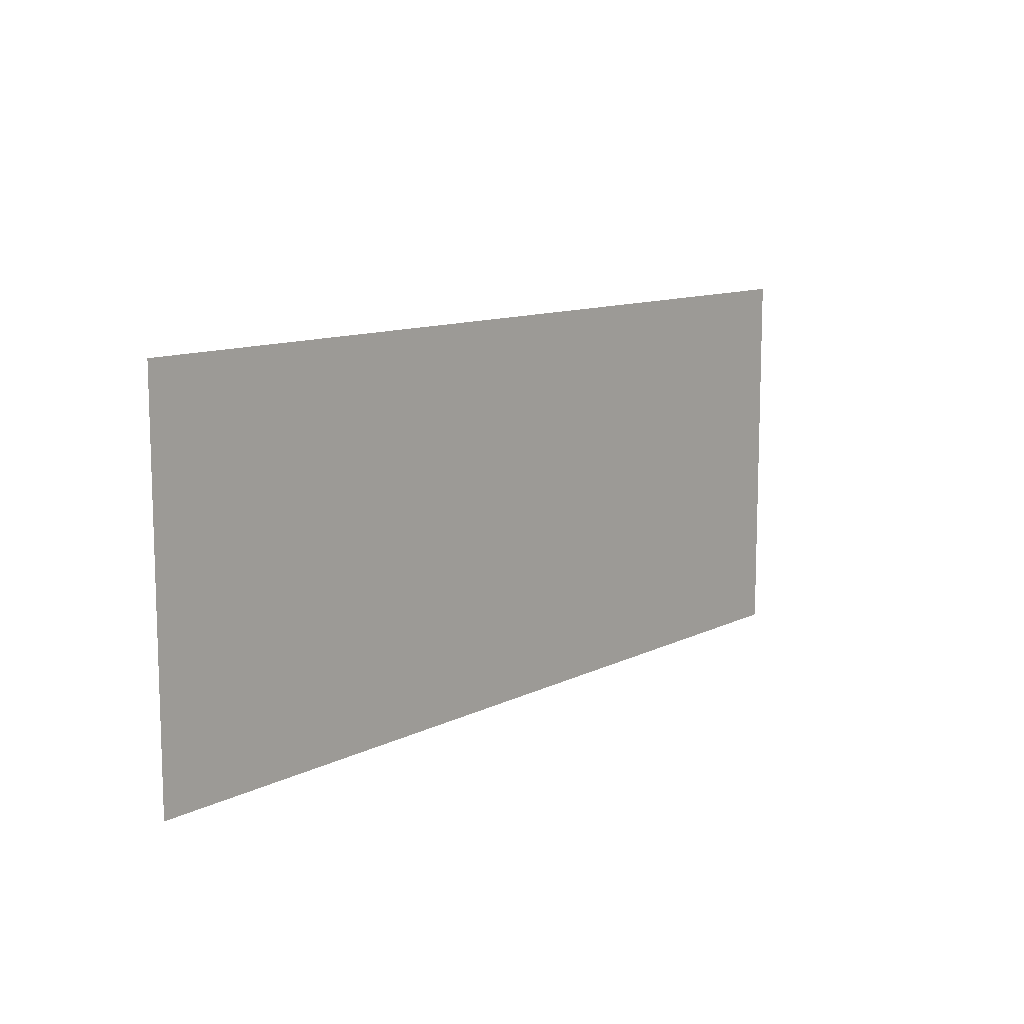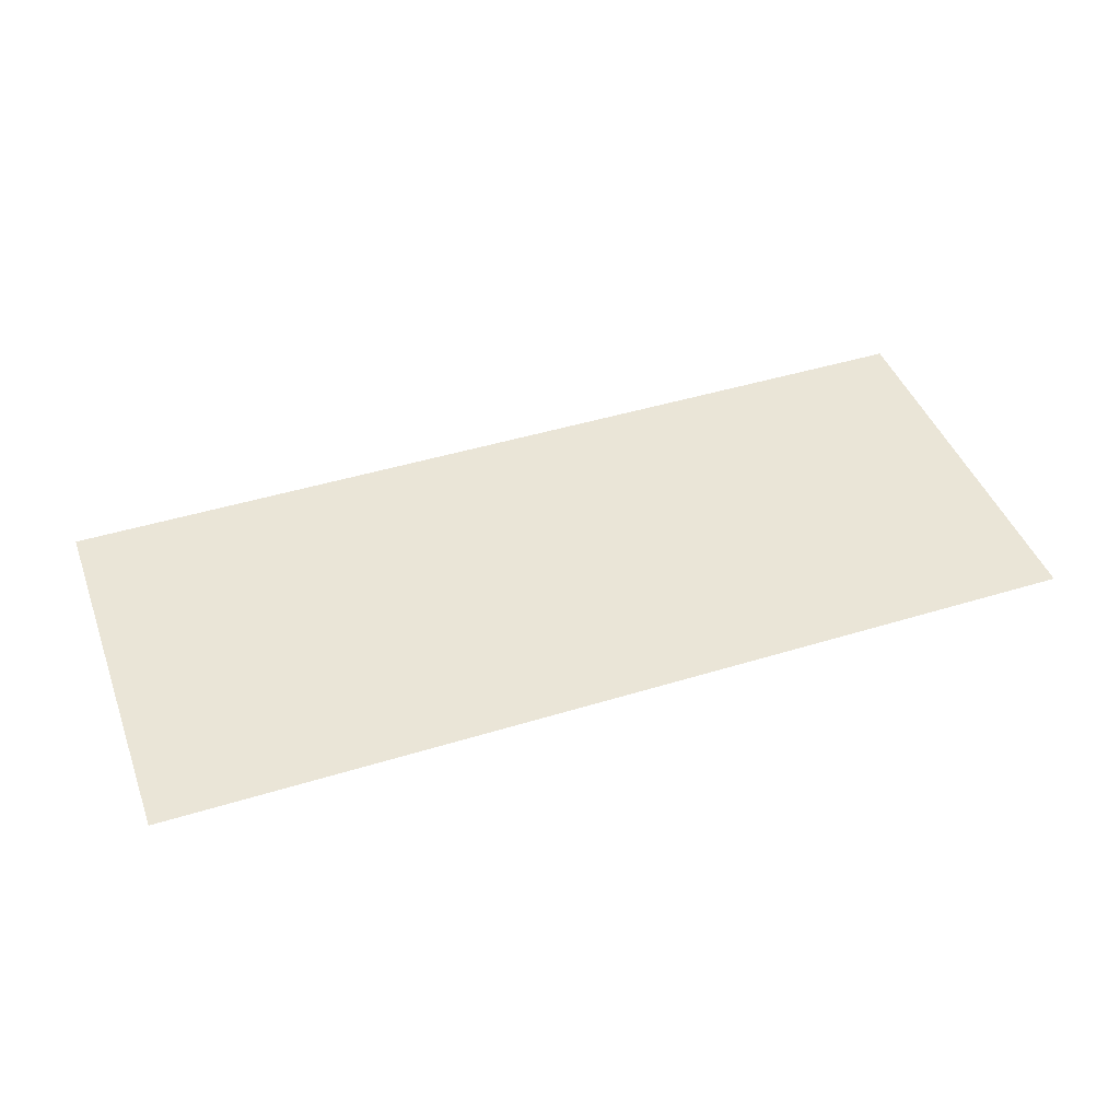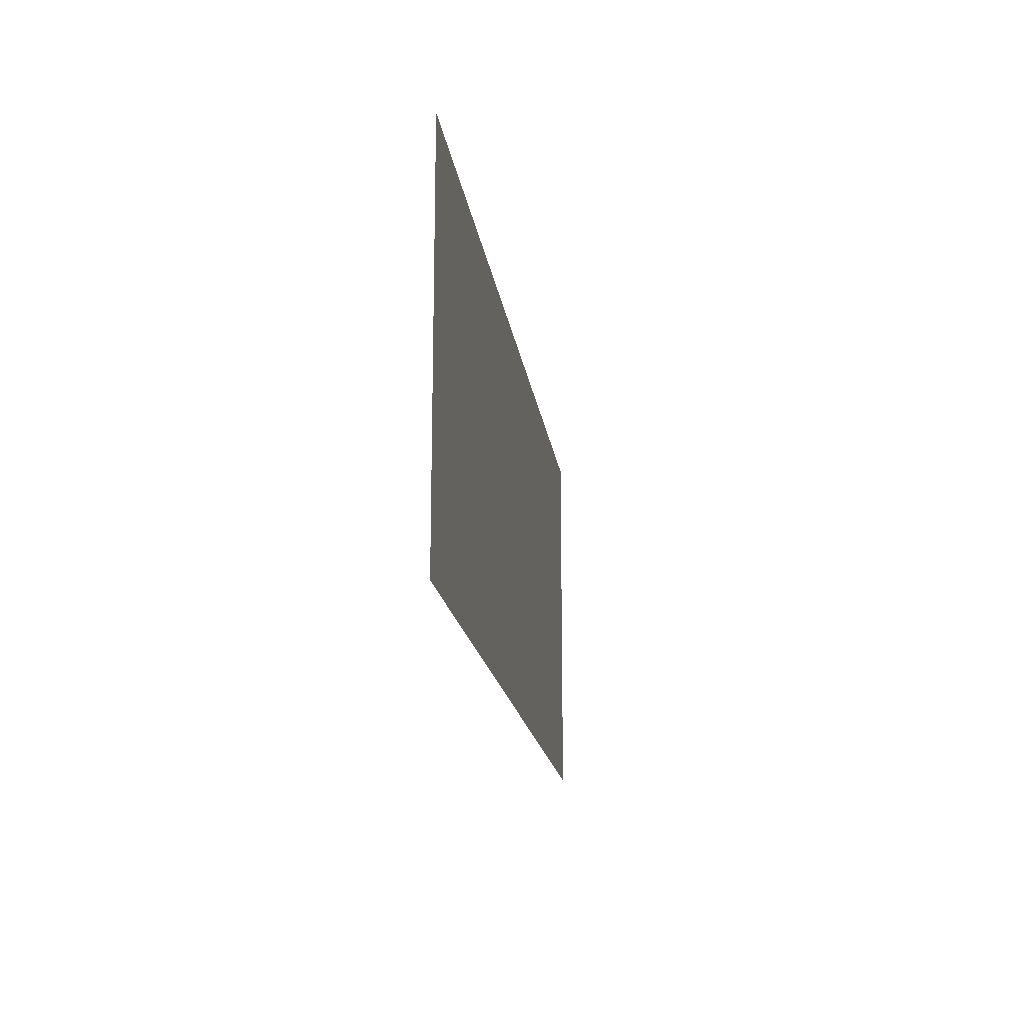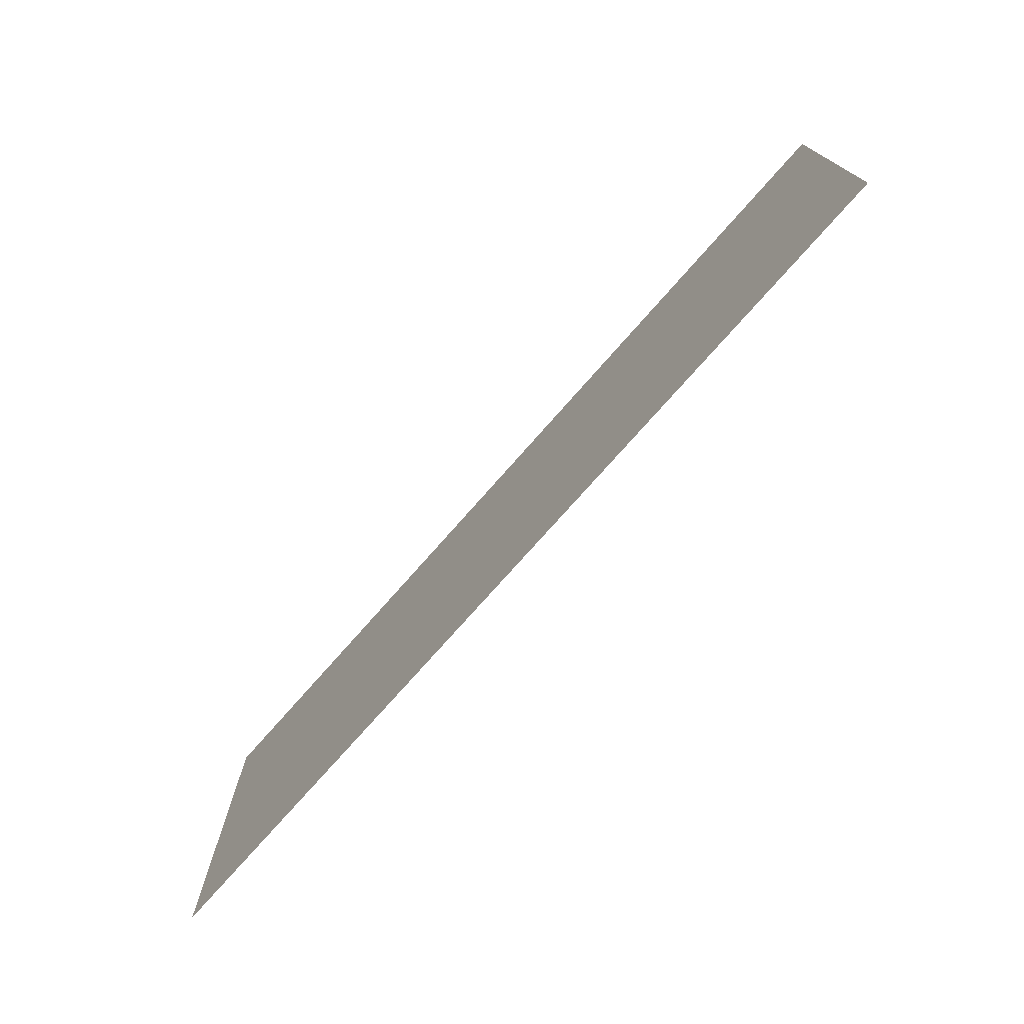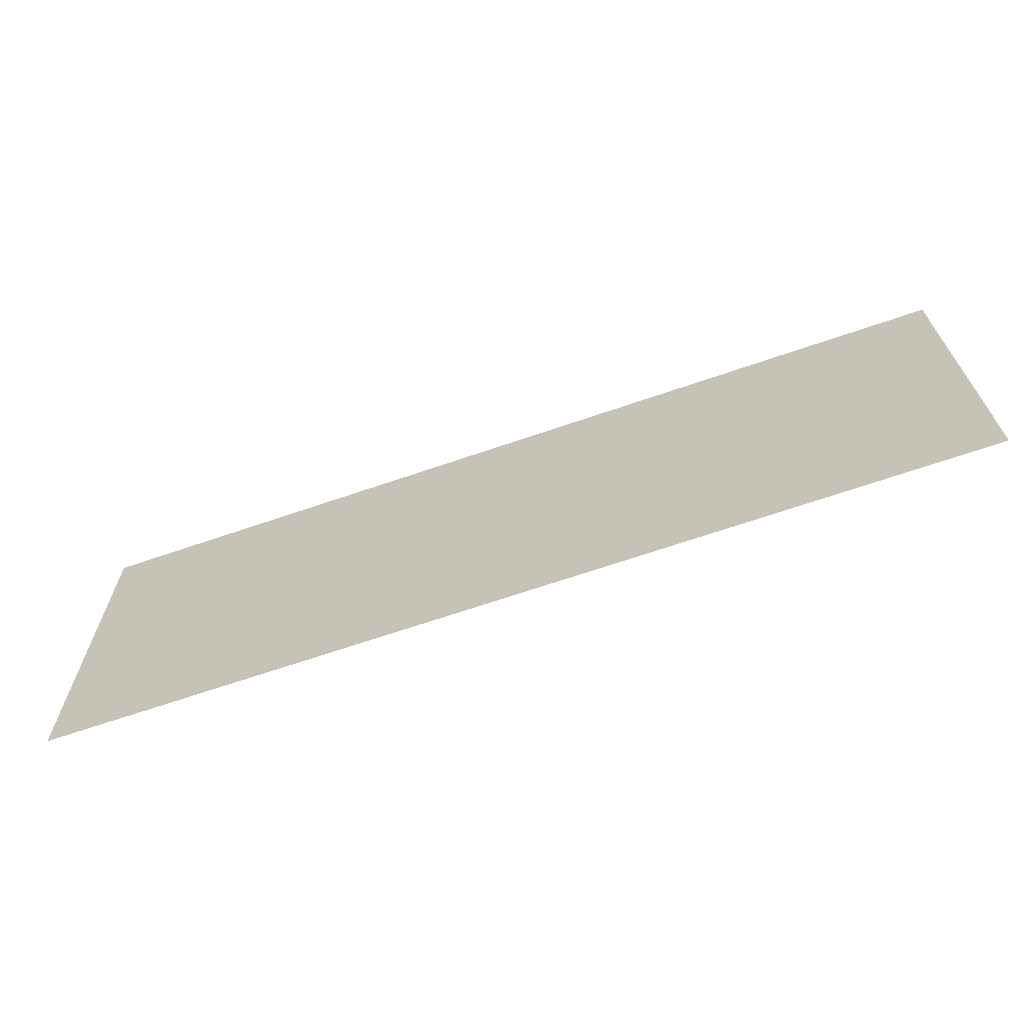
<metadata>
{"format":"obj","ext":"obj","renderer":"f3d","projection":"perspective","resolution":1024,"background":"white","views":[{"elev":11.0,"azim":129.2,"up":"+Y"},{"elev":44.4,"azim":160.2,"up":"+Z"},{"elev":-17.2,"azim":-82.4,"up":"+Y"},{"elev":-74.4,"azim":48.7,"up":"+Y"},{"elev":-67.0,"azim":-160.9,"up":"+Y"}]}
</metadata>
<code>
g DecalMesh_MetroArea_Decal_Ground_06__7
v 1.421 0.6 -0.4904
v -0.4611 -0.6 -0.4904
v 1.421 -0.6 -0.4904
v 1.421 0.6 -0.4904
v 0.081 0.6 -0.4904
v -1.119 -0.6 -0.4904
v 1.421 0.6 -0.4904
v -1.119 -0.6 -0.4904
v -0.8494 -0.6 -0.4904
v 1.421 0.6 -0.4904
v -0.8494 -0.6 -0.4904
v -0.4611 -0.6 -0.4904
v 0.081 0.6 -0.4904
v -1.421 0.6 -0.4904
v -1.421 -0.6 -0.4904
v 0.081 0.6 -0.4904
v -1.421 -0.6 -0.4904
v -1.119 -0.6 -0.4904
g DecalMesh_MetroArea_Decal_Ground_06__7_0
f 3 2 1
f 6 5 4
f 9 8 7
f 12 11 10
f 15 14 13
f 18 17 16

</code>
